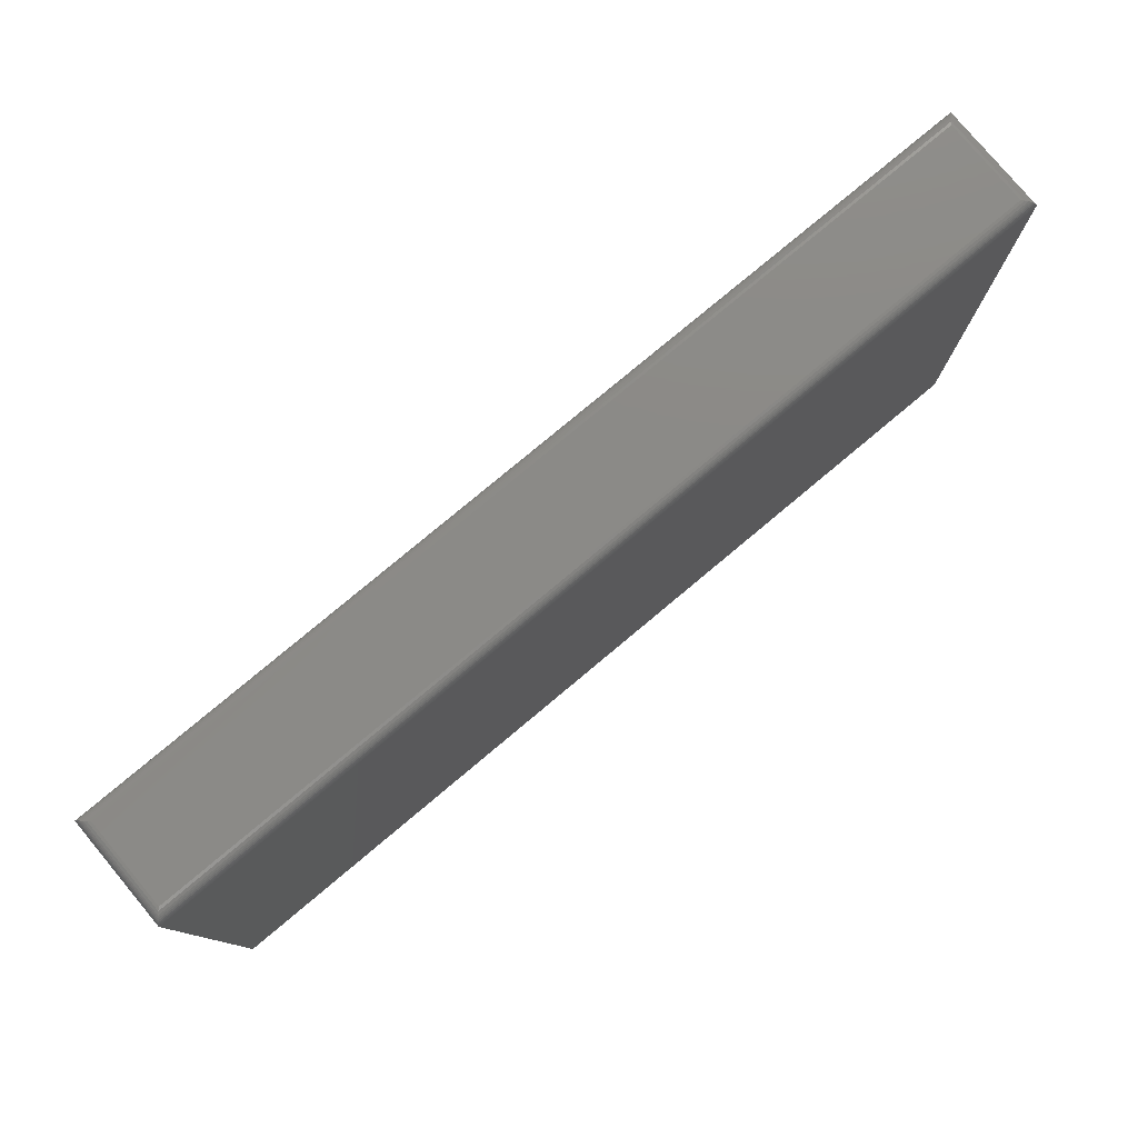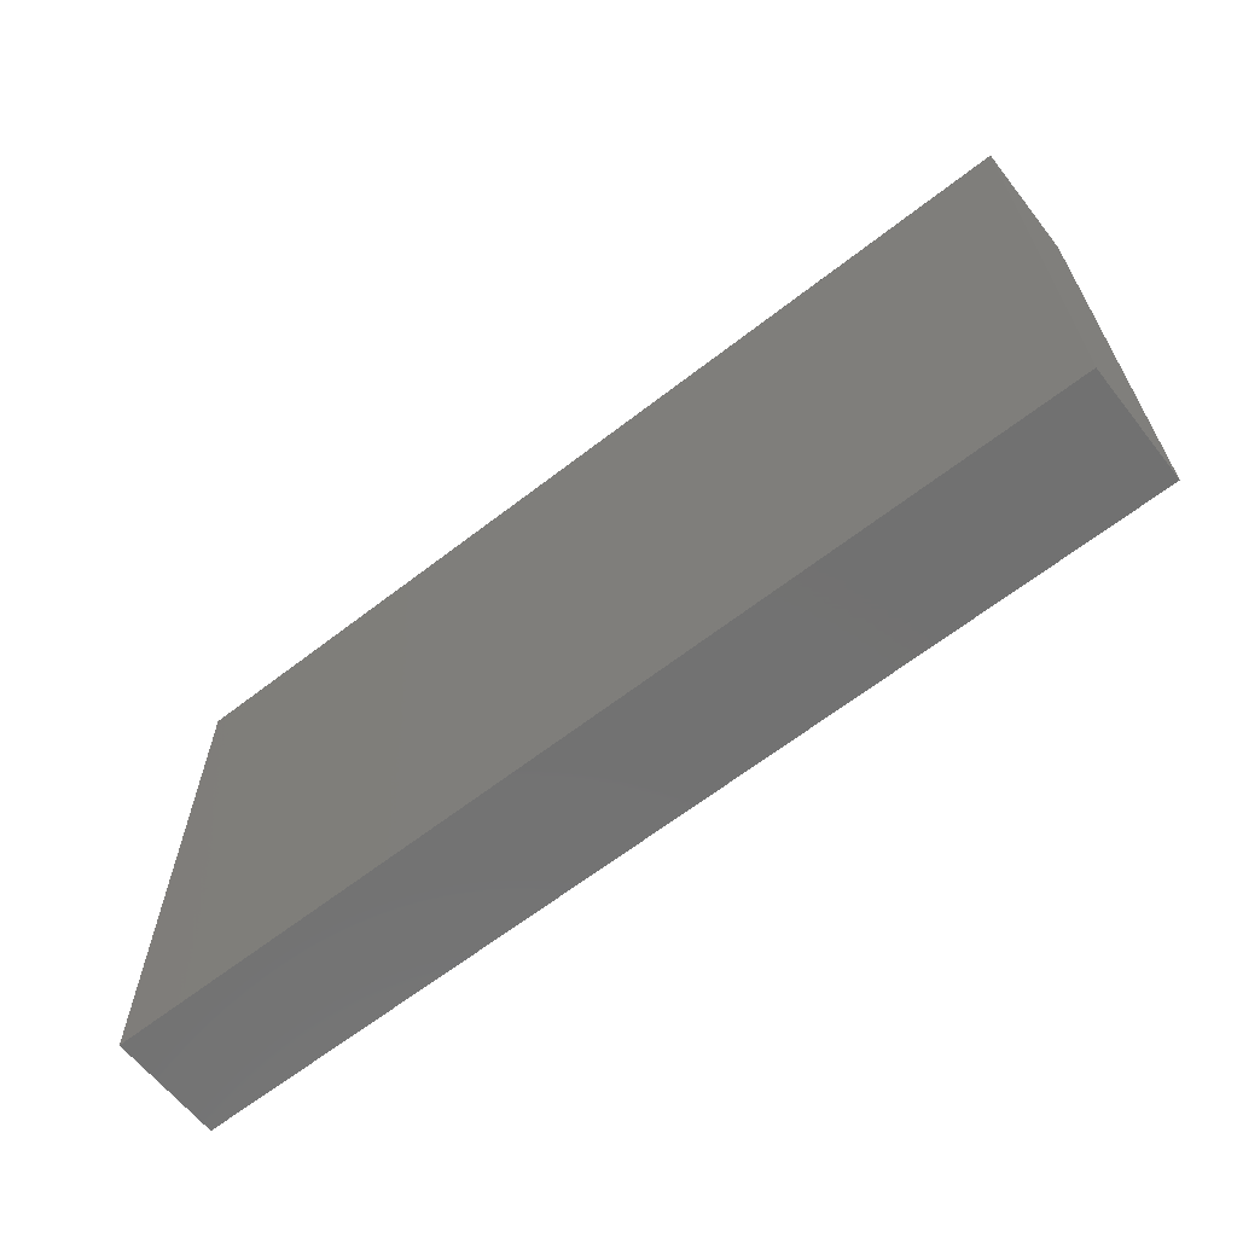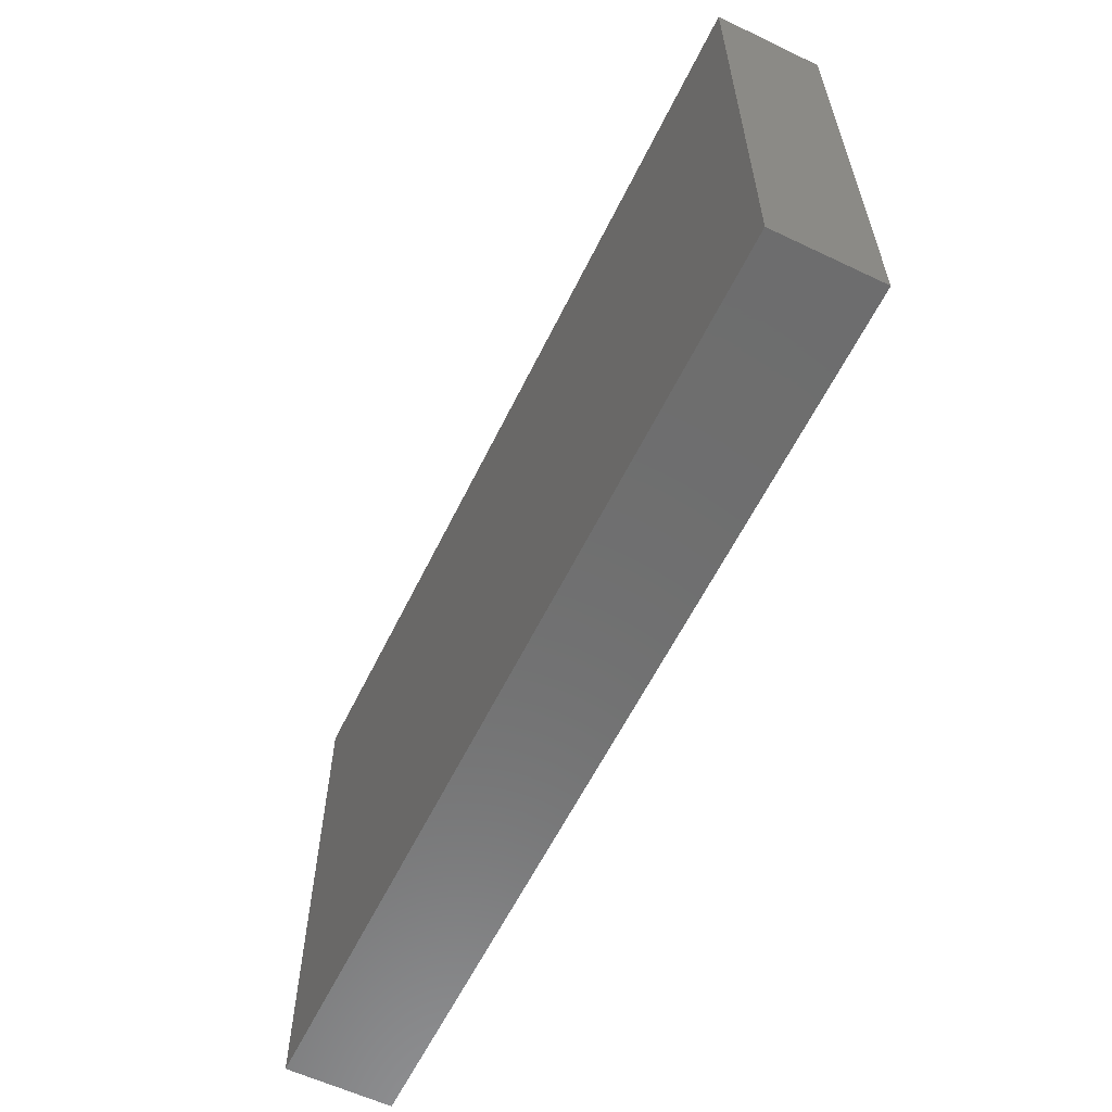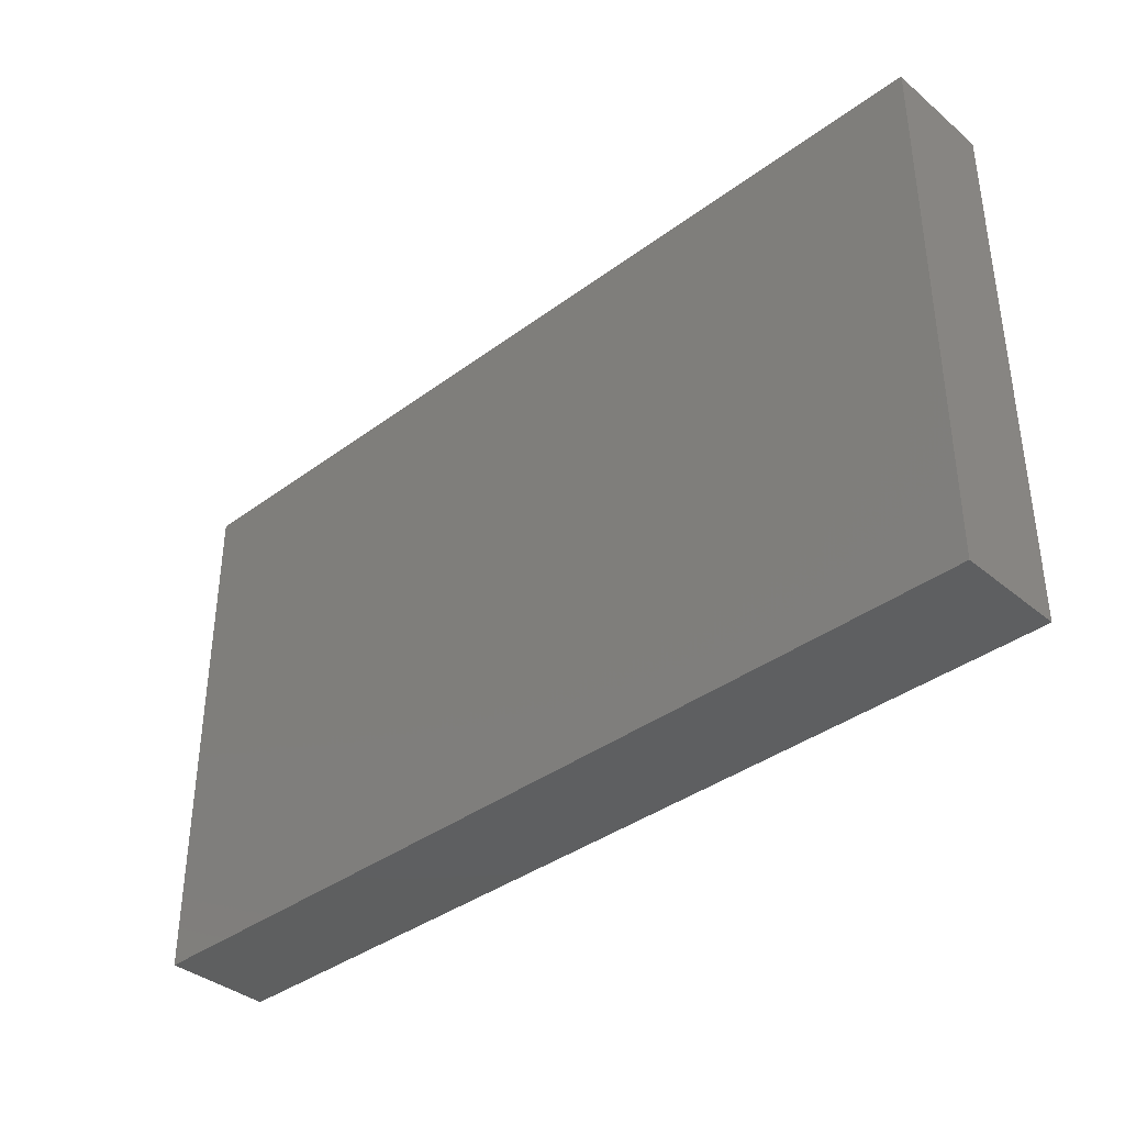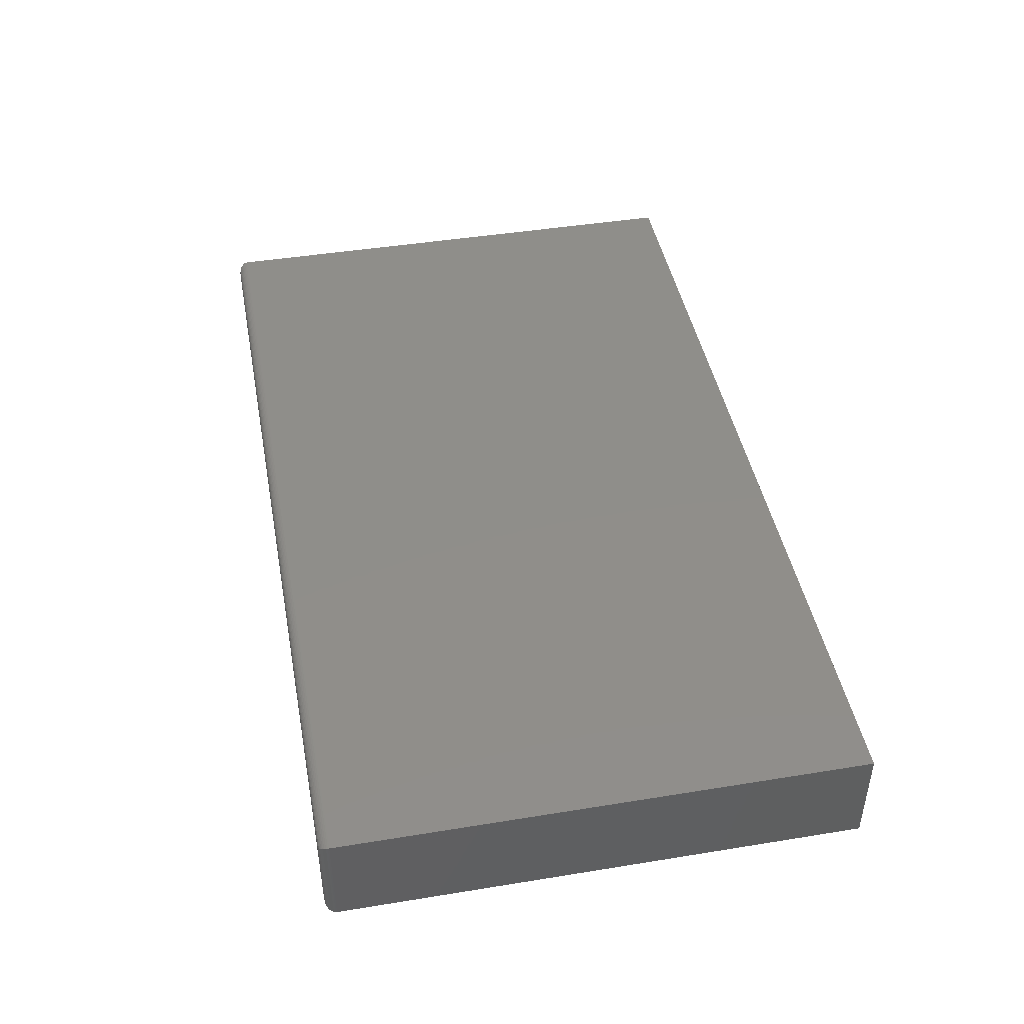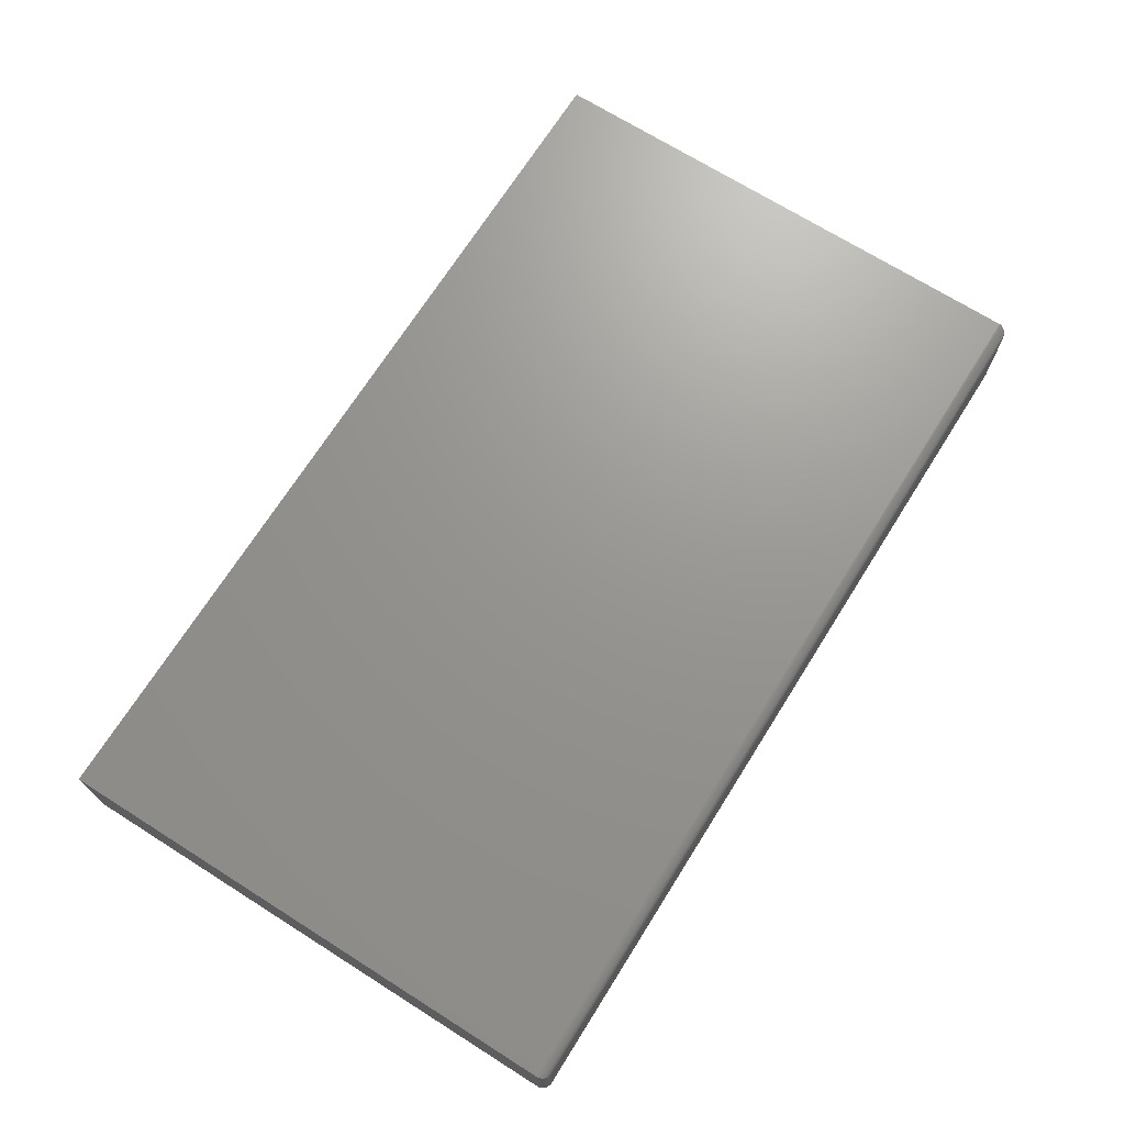
<metadata>
{"format":"stl","ext":"stl","renderer":"f3d","projection":"perspective","resolution":1024,"background":"white","views":[{"elev":78.6,"azim":140.1,"up":"+Z"},{"elev":-63.7,"azim":38.2,"up":"+Z"},{"elev":-59.9,"azim":-116.0,"up":"+Z"},{"elev":-37.6,"azim":43.5,"up":"+Z"},{"elev":44.7,"azim":79.3,"up":"+Y"},{"elev":70.4,"azim":-57.8,"up":"+Y"}]}
</metadata>
<code>
# stl→obj: 44 verts, 84 faces
v -0.5938 -0.1562 -0.4297
v 0.75 -0.1562 -0.4297
v -0.5938 -0.1562 0.3468
v 0.75 -0.1562 0.3468
v -0.5938 0 -0.4297
v -0.5938 4.31e-17 0.3468
v 0.75 1.492e-16 -0.4297
v 0.75 1.923e-16 0.3468
v 0.7344 -0.1406 0.3624
v 0.7344 -0.01562 0.3624
v -0.5781 -0.1406 0.3624
v -0.5781 -0.01562 0.3624
v 0.738 -0.01195 0.362
v -0.5818 -0.01195 0.362
v 0.7485 -0.001535 0.3535
v -0.5909 -0.002811 0.3557
v 0.7472 -0.002811 0.3557
v -0.5893 -0.004419 0.3577
v 0.7456 -0.004419 0.3577
v -0.5874 -0.006313 0.3593
v 0.7437 -0.006313 0.3593
v -0.5853 -0.008436 0.3607
v 0.7416 -0.008436 0.3607
v 0.7499 -0.0001198 0.3487
v -0.5936 -0.0001198 0.3487
v 0.7494 -0.0006303 0.3512
v -0.5931 -0.0006303 0.3512
v -0.5922 -0.001535 0.3535
v 0.738 -0.1443 0.362
v 0.7416 -0.1478 0.3607
v 0.7437 -0.1499 0.3593
v 0.7456 -0.1518 0.3577
v 0.7472 -0.1534 0.3557
v 0.7485 -0.1547 0.3535
v 0.7499 -0.1561 0.3487
v 0.7494 -0.1556 0.3512
v -0.5818 -0.1443 0.362
v -0.5853 -0.1478 0.3607
v -0.5874 -0.1499 0.3593
v -0.5893 -0.1518 0.3577
v -0.5909 -0.1534 0.3557
v -0.5922 -0.1547 0.3535
v -0.5936 -0.1561 0.3487
v -0.5931 -0.1556 0.3512
f 1 2 3
f 3 2 4
f 5 6 7
f 7 6 8
f 3 6 1
f 1 6 5
f 9 10 11
f 11 10 12
f 2 7 4
f 4 7 8
f 12 13 14
f 12 10 13
f 15 16 17
f 17 16 18
f 17 18 19
f 19 18 20
f 19 20 21
f 21 20 22
f 21 22 23
f 23 22 14
f 23 14 13
f 8 6 24
f 24 6 25
f 24 25 26
f 26 25 27
f 26 27 15
f 15 27 28
f 15 28 16
f 10 29 13
f 10 9 29
f 13 29 30
f 13 30 23
f 23 30 31
f 23 31 21
f 21 31 32
f 21 32 19
f 19 32 33
f 19 33 17
f 17 33 34
f 4 8 35
f 35 8 24
f 35 24 36
f 36 24 26
f 36 26 34
f 34 26 15
f 34 15 17
f 9 37 29
f 9 11 37
f 29 37 38
f 29 38 30
f 30 38 39
f 30 39 31
f 31 39 40
f 31 40 32
f 32 40 41
f 32 41 33
f 33 41 42
f 3 4 43
f 43 4 35
f 43 35 44
f 44 35 36
f 44 36 42
f 42 36 34
f 42 34 33
f 11 14 37
f 11 12 14
f 28 41 16
f 16 41 40
f 16 40 18
f 18 40 39
f 18 39 20
f 20 39 38
f 20 38 22
f 22 38 37
f 22 37 14
f 6 3 25
f 25 3 43
f 25 43 27
f 27 43 44
f 27 44 28
f 28 44 42
f 28 42 41
f 1 5 2
f 2 5 7

</code>
